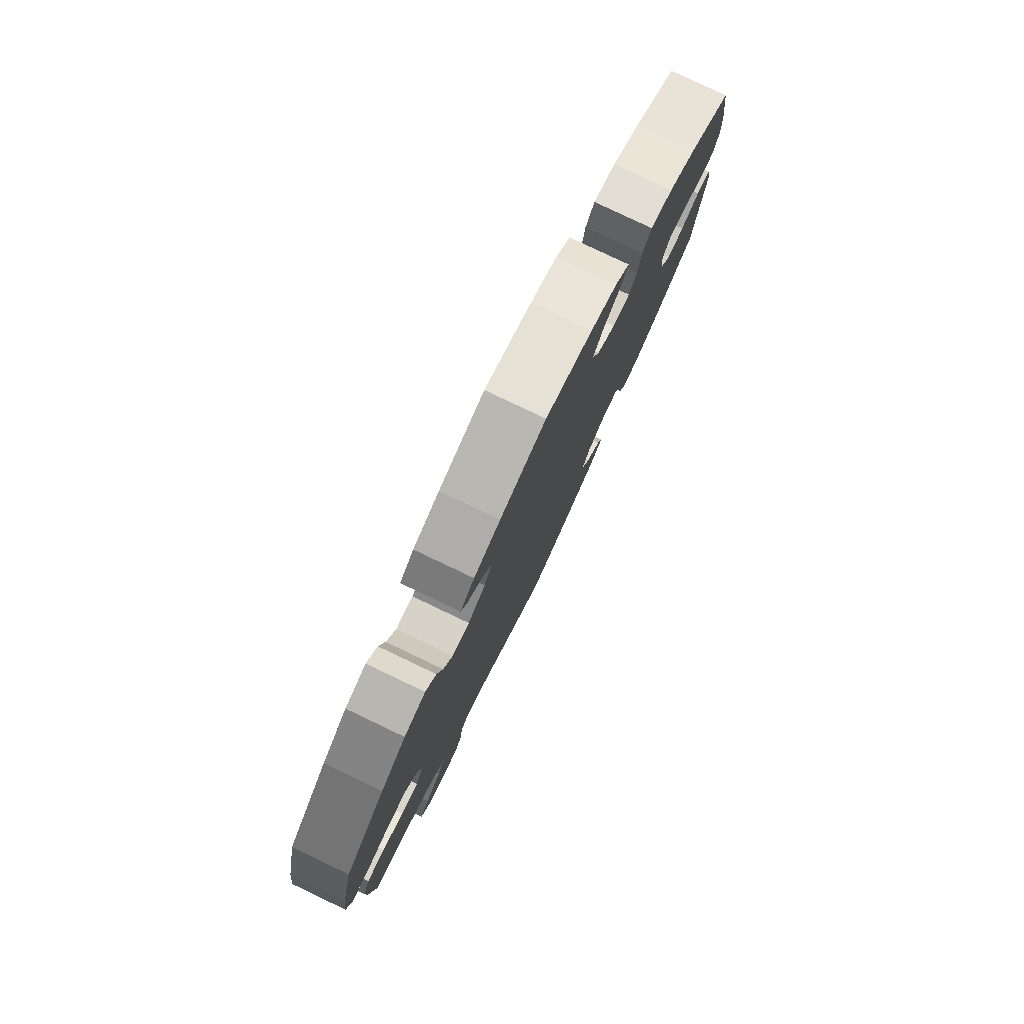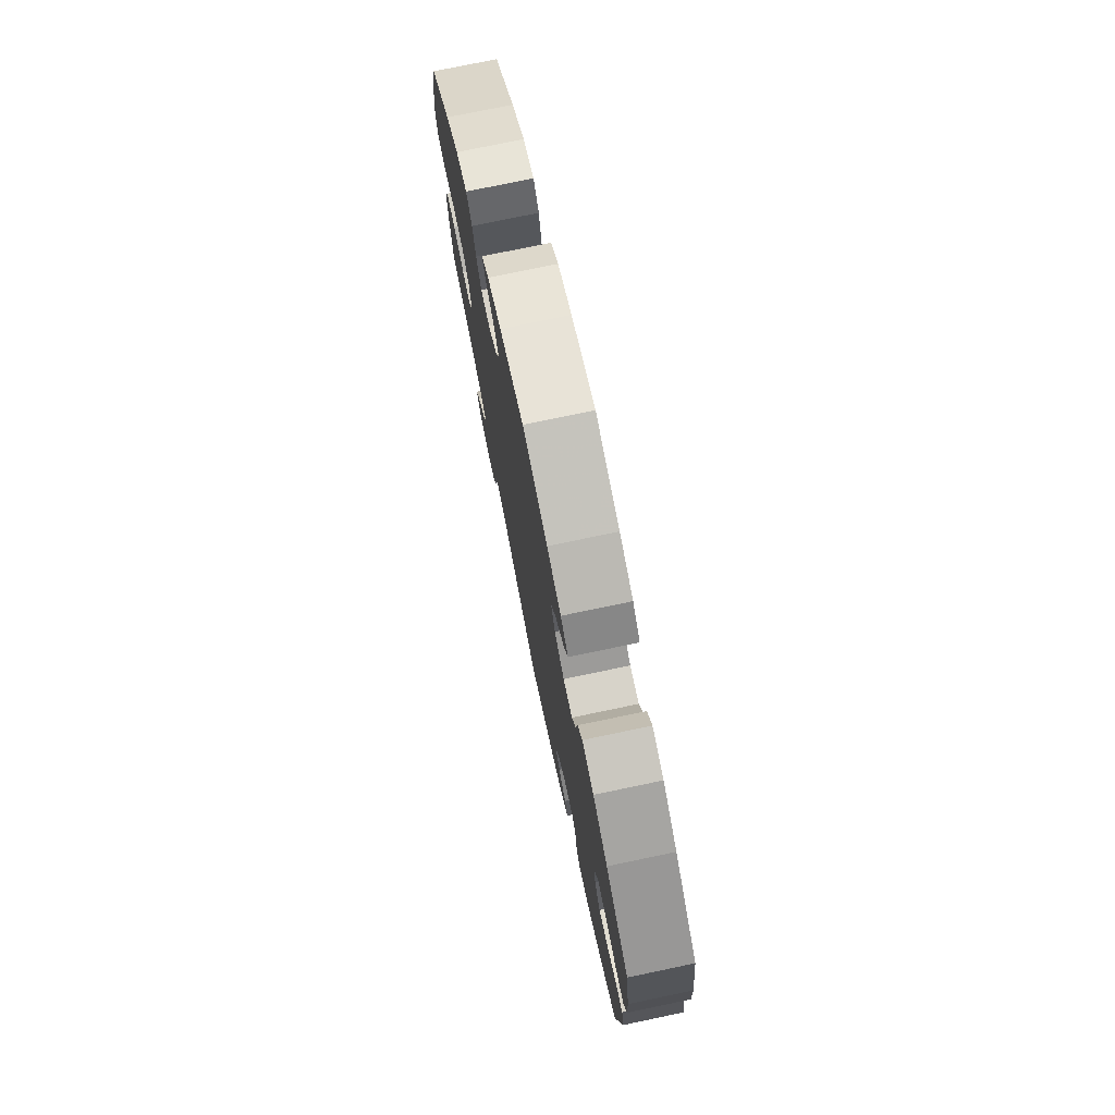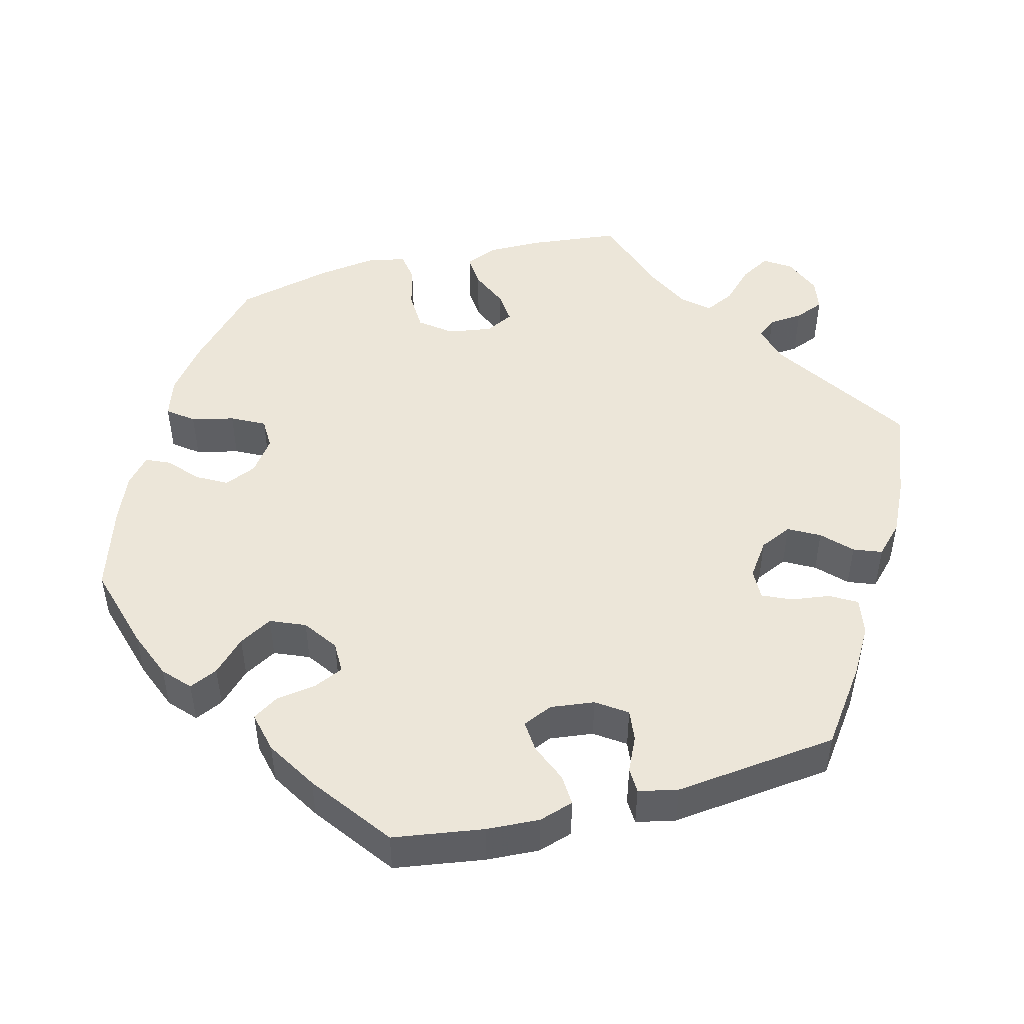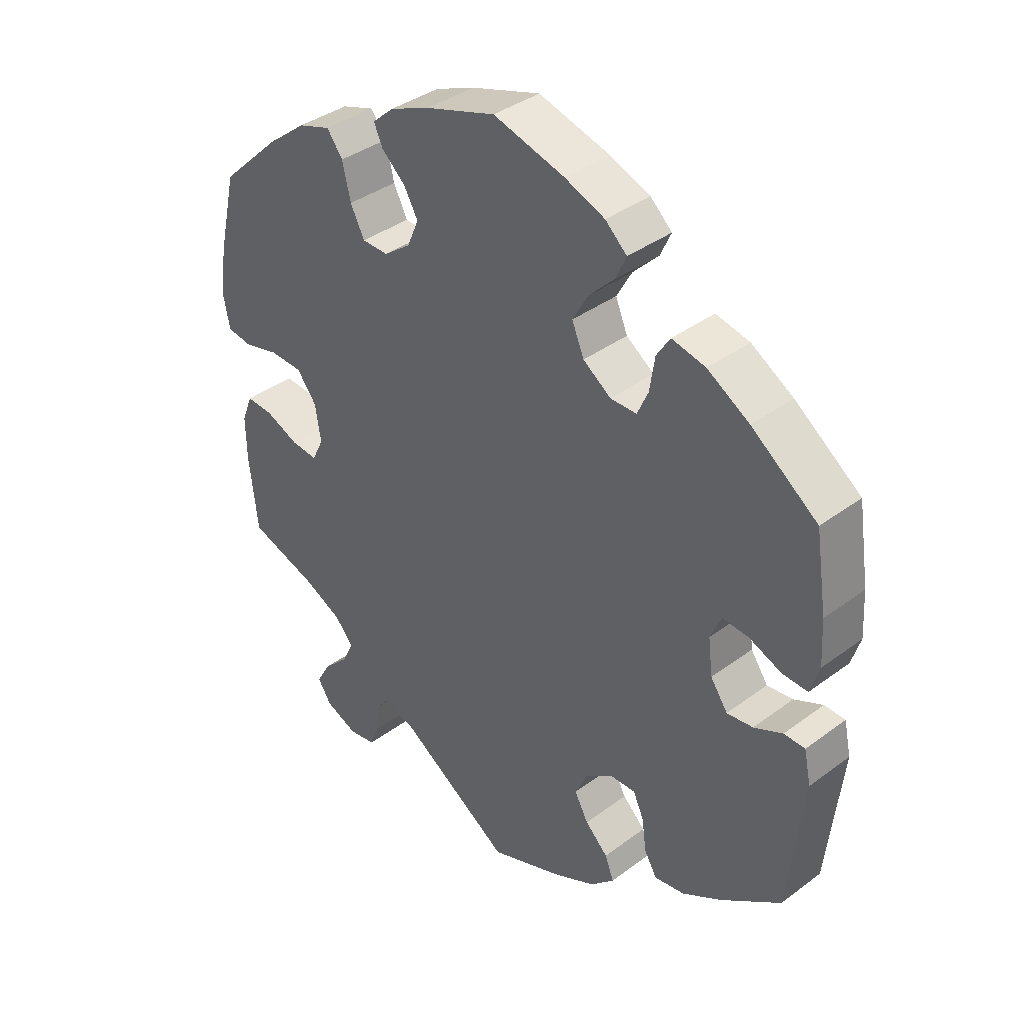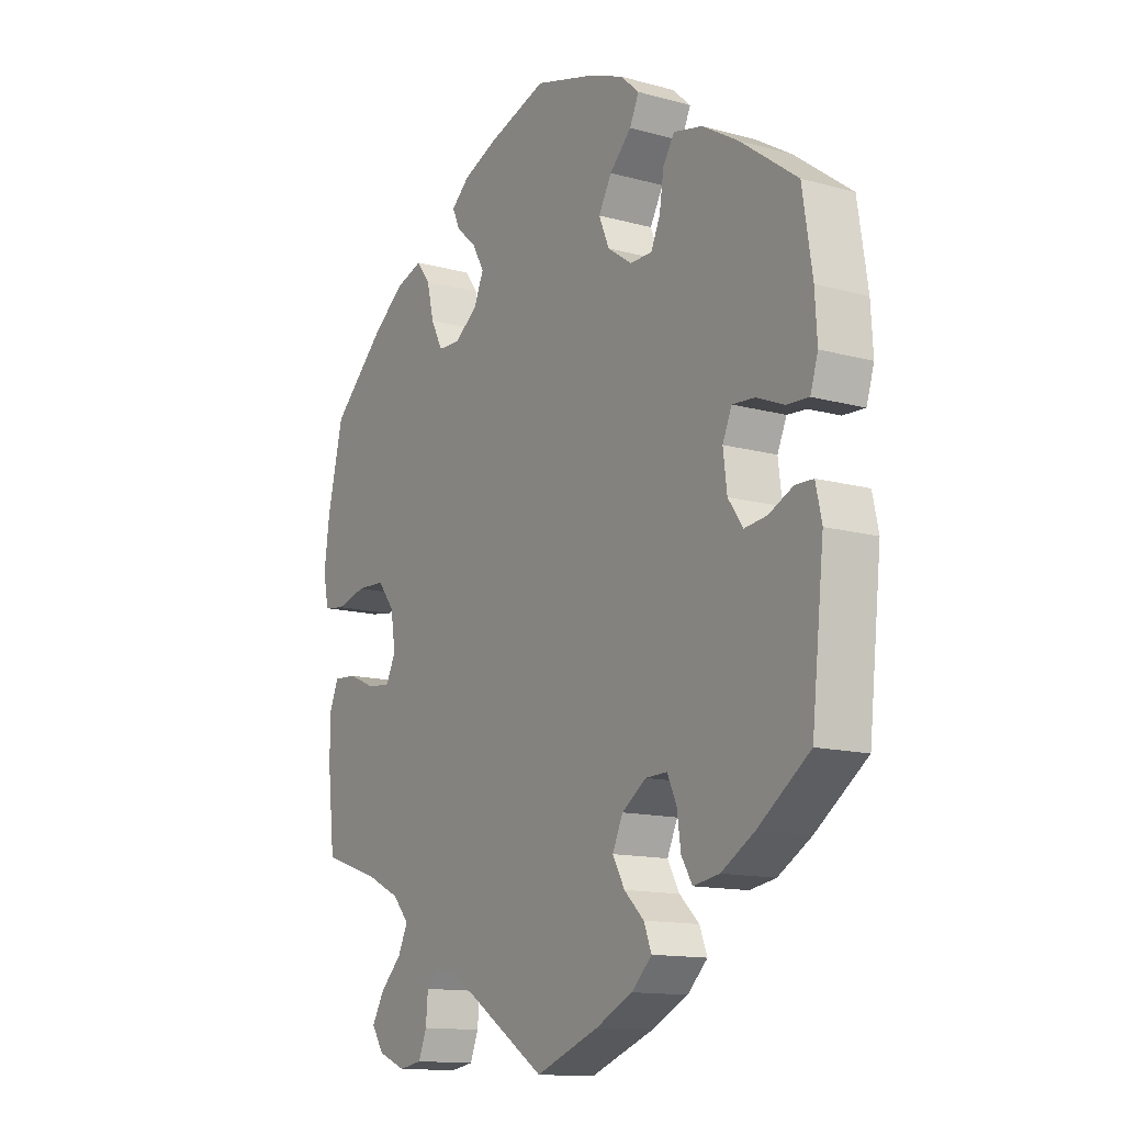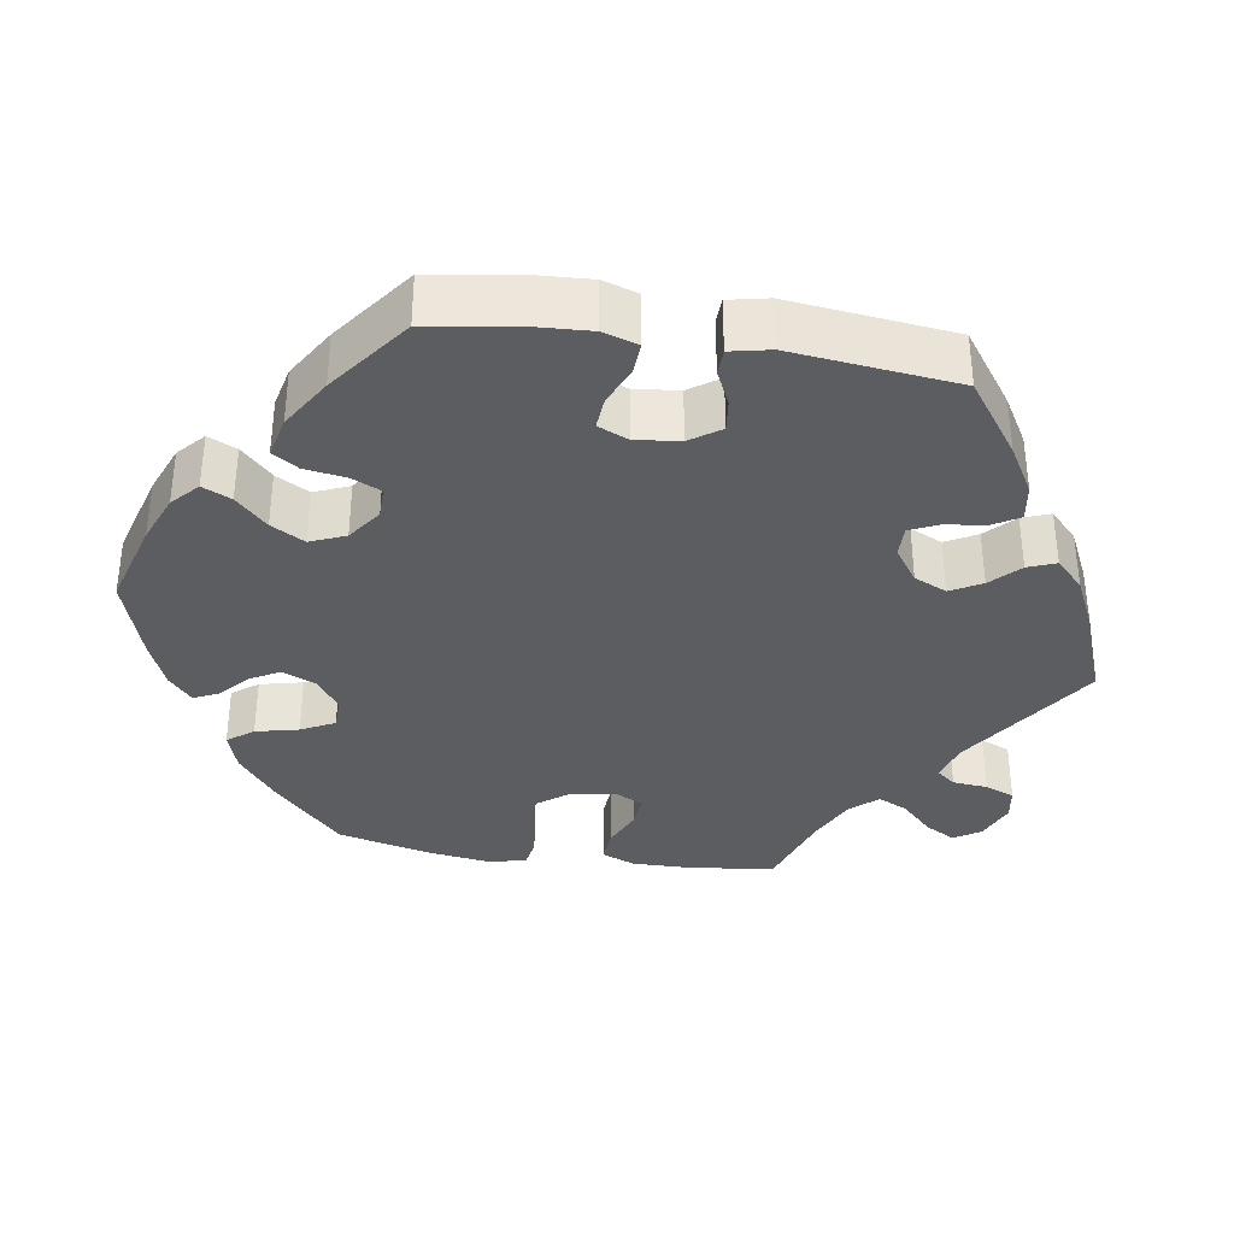
<metadata>
{"format":"obj","ext":"obj","renderer":"f3d","projection":"perspective","resolution":1024,"background":"white","views":[{"elev":79.7,"azim":-64.5,"up":"+Z"},{"elev":76.1,"azim":78.2,"up":"+Z"},{"elev":48.6,"azim":75.3,"up":"+Y"},{"elev":38.0,"azim":46.6,"up":"+Z"},{"elev":-13.4,"azim":58.0,"up":"+Z"},{"elev":-35.5,"azim":80.9,"up":"+Y"}]}
</metadata>
<code>
v -0.18 0.07 -0.46
v -0.23 0.07 -0.446
v -0.249 0.07 -0.47
v -0.253 0.07 -0.515
v -0.268 0.07 -0.553
v -0.31 0.07 -0.56
v -0.361 0.07 -0.539
v -0.383 0.07 -0.505
v -0.361 0.07 -0.466
v -0.321 0.07 -0.426
v -0.303 0.07 -0.388
v -0.333 0.07 -0.354
v -0.393 0.07 -0.325
v -0.501 0.07 -0.289
v -0.514 0.07 -0.172
v -0.515 0.07 -0.103
v -0.498 0.07 -0.06
v -0.455 0.07 -0.063
v -0.404 0.07 -0.085
v -0.362 0.07 -0.089
v -0.344 0.07 -0.052
v -0.353 0.07 0.005
v -0.384 0.07 0.045
v -0.436 0.07 0.047
v -0.491 0.07 0.033
v -0.53 0.07 0.039
v -0.54 0.07 0.09
v -0.53 0.07 0.165
v -0.501 0.07 0.289
v -0.406 0.07 0.379
v -0.346 0.07 0.426
v -0.295 0.07 0.443
v -0.27 0.07 0.41
v -0.257 0.07 0.355
v -0.235 0.07 0.312
v -0.194 0.07 0.311
v -0.152 0.07 0.342
v -0.134 0.07 0.384
v -0.156 0.07 0.423
v -0.193 0.07 0.456
v -0.207 0.07 0.487
v -0.173 0.07 0.517
v -0.11 0.07 0.543
v -0.001 0.07 0.578
v 0.111 0.07 0.546
v 0.174 0.07 0.521
v 0.208 0.07 0.49
v 0.191 0.07 0.453
v 0.151 0.07 0.413
v 0.127 0.07 0.37
v 0.146 0.07 0.325
v 0.19 0.07 0.294
v 0.231 0.07 0.294
v 0.248 0.07 0.332
v 0.256 0.07 0.385
v 0.277 0.07 0.418
v 0.33 0.07 0.406
v 0.396 0.07 0.366
v 0.5 0.07 0.289
v 0.518 0.07 0.172
v 0.522 0.07 0.103
v 0.508 0.07 0.058
v 0.468 0.07 0.06
v 0.417 0.07 0.081
v 0.376 0.07 0.084
v 0.359 0.07 0.045
v 0.366 0.07 -0.012
v 0.393 0.07 -0.051
v 0.434 0.07 -0.046
v 0.479 0.07 -0.025
v 0.512 0.07 -0.026
v 0.523 0.07 -0.077
v 0.5 0.07 -0.289
v 0.405 0.07 -0.358
v 0.344 0.07 -0.394
v 0.296 0.07 -0.402
v 0.276 0.07 -0.368
v 0.269 0.07 -0.317
v 0.252 0.07 -0.28
v 0.212 0.07 -0.281
v 0.168 0.07 -0.312
v 0.149 0.07 -0.354
v 0.171 0.07 -0.394
v 0.207 0.07 -0.429
v 0.221 0.07 -0.465
v 0.184 0.07 -0.501
v 0.116 0.07 -0.534
v 0 0.07 -0.578
v -0.18 0 -0.46
v -0.23 0 -0.446
v -0.249 0 -0.47
v -0.253 0 -0.515
v -0.268 0 -0.553
v -0.31 0 -0.56
v -0.361 0 -0.539
v -0.383 0 -0.505
v -0.361 0 -0.466
v -0.321 0 -0.426
v -0.303 0 -0.388
v -0.333 0 -0.354
v -0.393 0 -0.325
v -0.501 0 -0.289
v -0.514 0 -0.172
v -0.515 0 -0.103
v -0.498 0 -0.06
v -0.455 0 -0.063
v -0.404 0 -0.085
v -0.362 0 -0.089
v -0.344 0 -0.052
v -0.353 0 0.005
v -0.384 0 0.045
v -0.436 0 0.047
v -0.491 0 0.033
v -0.53 0 0.039
v -0.54 0 0.09
v -0.53 0 0.165
v -0.501 0 0.289
v -0.406 0 0.379
v -0.346 0 0.426
v -0.295 0 0.443
v -0.27 0 0.41
v -0.257 0 0.355
v -0.235 0 0.312
v -0.194 0 0.311
v -0.152 0 0.342
v -0.134 0 0.384
v -0.156 0 0.423
v -0.193 0 0.456
v -0.207 0 0.487
v -0.173 0 0.517
v -0.11 0 0.543
v -0.001 0 0.578
v 0.111 0 0.546
v 0.174 0 0.521
v 0.208 0 0.49
v 0.191 0 0.453
v 0.151 0 0.413
v 0.127 0 0.37
v 0.146 0 0.325
v 0.19 0 0.294
v 0.231 0 0.294
v 0.248 0 0.332
v 0.256 0 0.385
v 0.277 0 0.418
v 0.33 0 0.406
v 0.396 0 0.366
v 0.5 0 0.289
v 0.518 0 0.172
v 0.522 0 0.103
v 0.508 0 0.058
v 0.468 0 0.06
v 0.417 0 0.081
v 0.376 0 0.084
v 0.359 0 0.045
v 0.366 0 -0.012
v 0.393 0 -0.051
v 0.434 0 -0.046
v 0.479 0 -0.025
v 0.512 0 -0.026
v 0.523 0 -0.077
v 0.5 0 -0.289
v 0.405 0 -0.358
v 0.344 0 -0.394
v 0.296 0 -0.402
v 0.276 0 -0.368
v 0.269 0 -0.317
v 0.252 0 -0.28
v 0.212 0 -0.281
v 0.168 0 -0.312
v 0.149 0 -0.354
v 0.171 0 -0.394
v 0.207 0 -0.429
v 0.221 0 -0.465
v 0.184 0 -0.501
v 0.116 0 -0.534
v 0 0 -0.578
f 87 88 1
f 86 87 1 2
f 83 84 85 86
f 82 83 86 2
f 81 82 2
f 80 81 2
f 75 76 77 78
f 75 78 79
f 74 75 79
f 73 74 79
f 72 73 79
f 69 70 71 72
f 68 69 72 79
f 67 68 79 80
f 61 62 63 64
f 61 64 65
f 60 61 65
f 59 60 65
f 58 59 65
f 57 58 65 66
f 54 55 56 57
f 53 54 57 66
f 46 47 48 49
f 46 49 50
f 45 46 50
f 44 45 50
f 43 44 50 51
f 39 40 41 42
f 38 39 42 43
f 31 32 33 34
f 31 34 35
f 30 31 35
f 29 30 35
f 28 29 35 36
f 24 25 26 27
f 23 24 27 28
f 16 17 18 19
f 16 19 20
f 13 14 15 16
f 12 13 16 20
f 11 12 20 21
f 7 8 9 10
f 7 10 11
f 6 7 11
f 3 4 5 6
f 3 6 11
f 2 3 11 21
f 52 53 66 67
f 51 52 67 80
f 38 43 51 80
f 37 38 80 2
f 23 28 36
f 22 23 36 37
f 2 21 22 37
f 89 176 175
f 90 89 175 174
f 174 173 172 171
f 90 174 171 170
f 90 170 169
f 90 169 168
f 166 165 164 163
f 167 166 163
f 167 163 162
f 167 162 161
f 167 161 160
f 160 159 158 157
f 167 160 157 156
f 168 167 156 155
f 152 151 150 149
f 153 152 149
f 153 149 148
f 153 148 147
f 153 147 146
f 154 153 146 145
f 145 144 143 142
f 154 145 142 141
f 137 136 135 134
f 138 137 134
f 138 134 133
f 138 133 132
f 139 138 132 131
f 130 129 128 127
f 131 130 127 126
f 122 121 120 119
f 123 122 119
f 123 119 118
f 123 118 117
f 124 123 117 116
f 115 114 113 112
f 116 115 112 111
f 107 106 105 104
f 108 107 104
f 104 103 102 101
f 108 104 101 100
f 109 108 100 99
f 98 97 96 95
f 99 98 95
f 99 95 94
f 94 93 92 91
f 99 94 91
f 109 99 91 90
f 155 154 141 140
f 168 155 140 139
f 168 139 131 126
f 90 168 126 125
f 124 116 111
f 125 124 111 110
f 125 110 109 90
f 1 89 90 2
f 2 90 91 3
f 3 91 92 4
f 4 92 93 5
f 5 93 94 6
f 6 94 95 7
f 7 95 96 8
f 8 96 97 9
f 9 97 98 10
f 10 98 99 11
f 11 99 100 12
f 12 100 101 13
f 13 101 102 14
f 14 102 103 15
f 15 103 104 16
f 16 104 105 17
f 17 105 106 18
f 18 106 107 19
f 19 107 108 20
f 20 108 109 21
f 21 109 110 22
f 22 110 111 23
f 23 111 112 24
f 24 112 113 25
f 25 113 114 26
f 26 114 115 27
f 27 115 116 28
f 28 116 117 29
f 29 117 118 30
f 30 118 119 31
f 31 119 120 32
f 32 120 121 33
f 33 121 122 34
f 34 122 123 35
f 35 123 124 36
f 36 124 125 37
f 37 125 126 38
f 38 126 127 39
f 39 127 128 40
f 40 128 129 41
f 41 129 130 42
f 42 130 131 43
f 43 131 132 44
f 44 132 133 45
f 45 133 134 46
f 46 134 135 47
f 47 135 136 48
f 48 136 137 49
f 49 137 138 50
f 50 138 139 51
f 51 139 140 52
f 52 140 141 53
f 53 141 142 54
f 54 142 143 55
f 55 143 144 56
f 56 144 145 57
f 57 145 146 58
f 58 146 147 59
f 59 147 148 60
f 60 148 149 61
f 61 149 150 62
f 62 150 151 63
f 63 151 152 64
f 64 152 153 65
f 65 153 154 66
f 66 154 155 67
f 67 155 156 68
f 68 156 157 69
f 69 157 158 70
f 70 158 159 71
f 71 159 160 72
f 72 160 161 73
f 73 161 162 74
f 74 162 163 75
f 75 163 164 76
f 76 164 165 77
f 77 165 166 78
f 78 166 167 79
f 79 167 168 80
f 80 168 169 81
f 81 169 170 82
f 82 170 171 83
f 83 171 172 84
f 84 172 173 85
f 85 173 174 86
f 86 174 175 87
f 87 175 176 88
f 88 176 89 1

</code>
